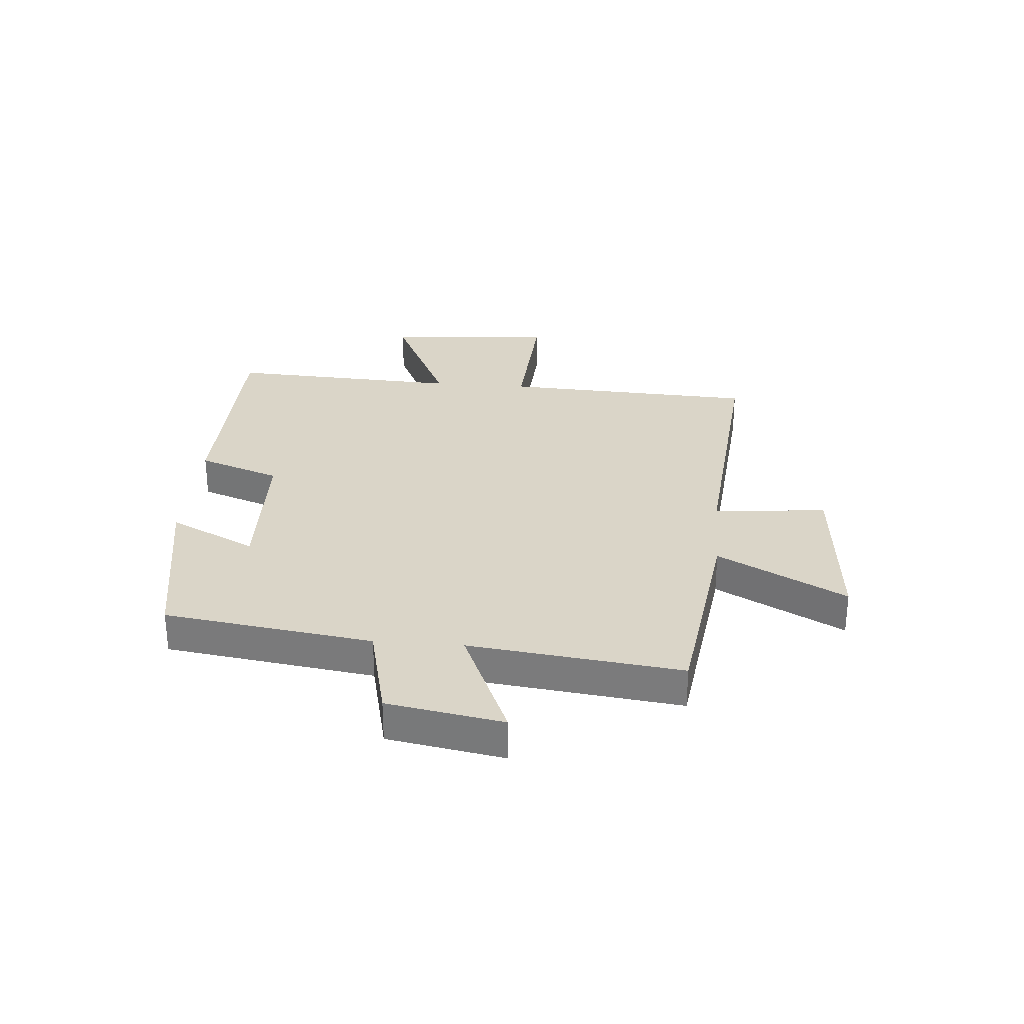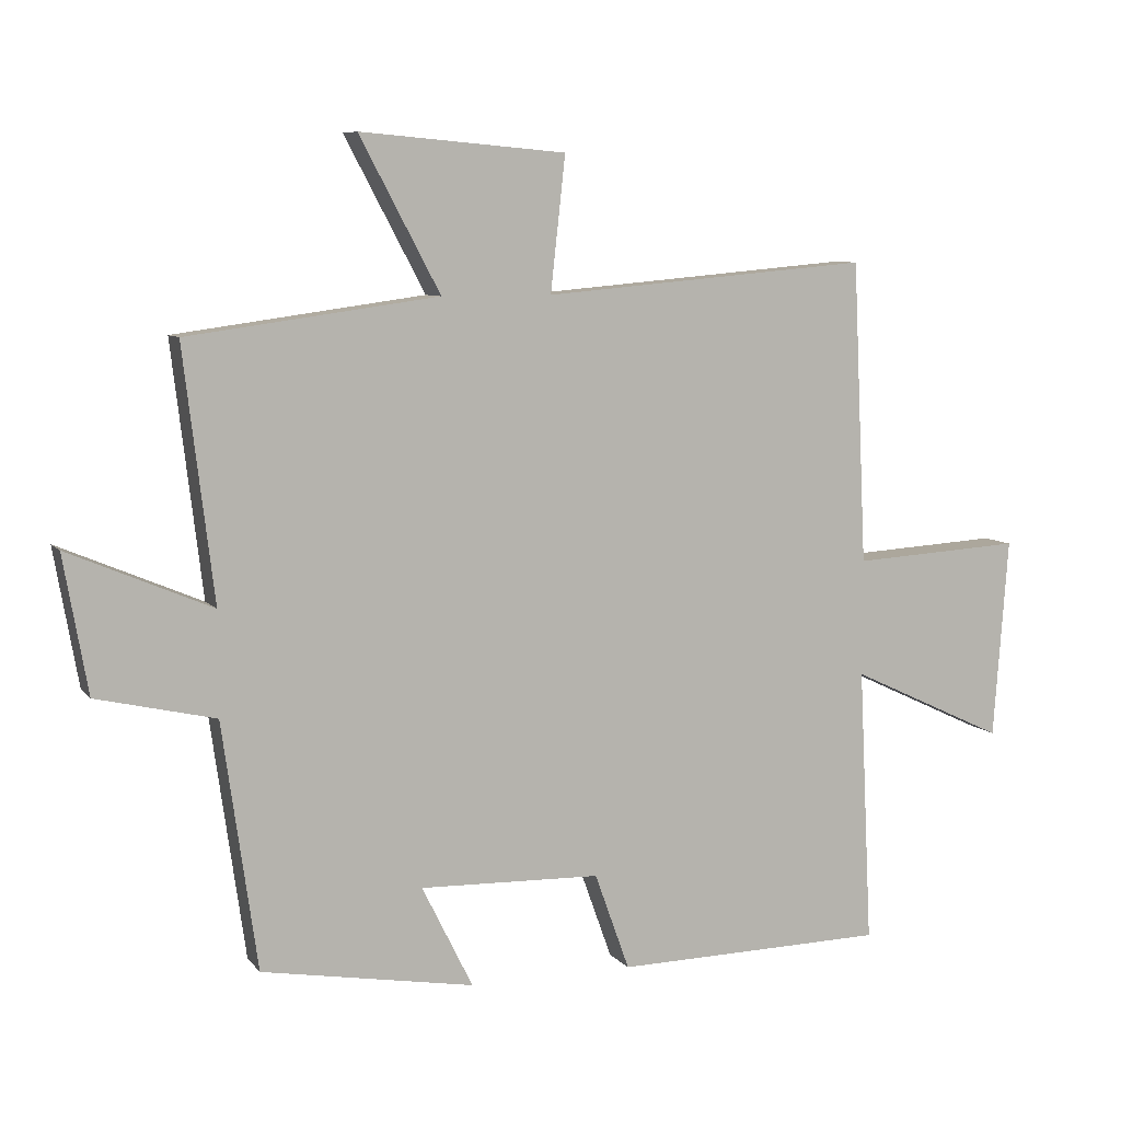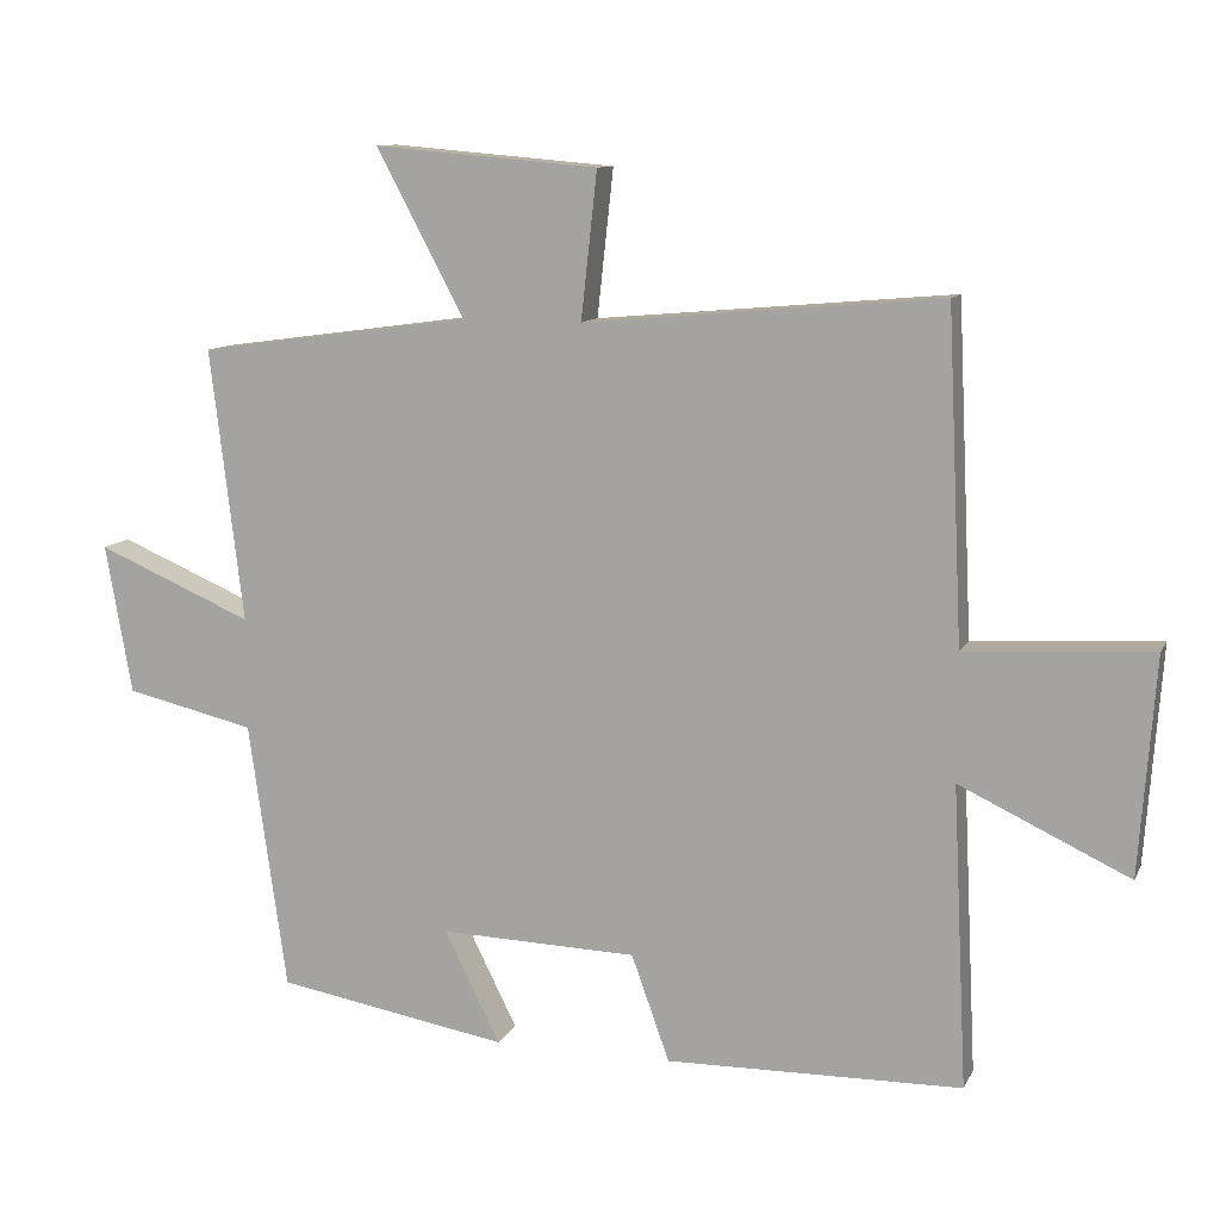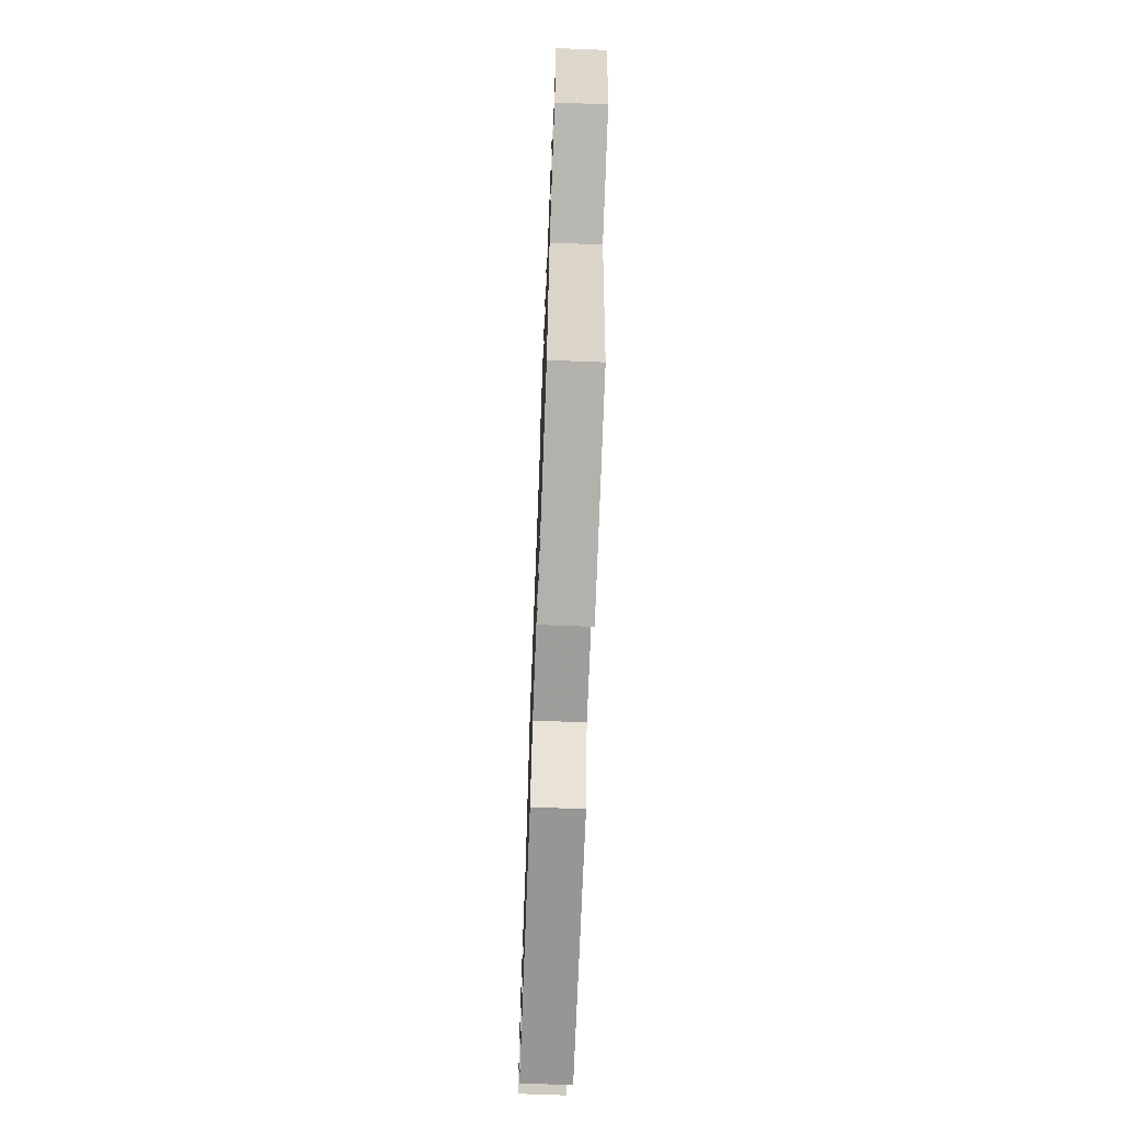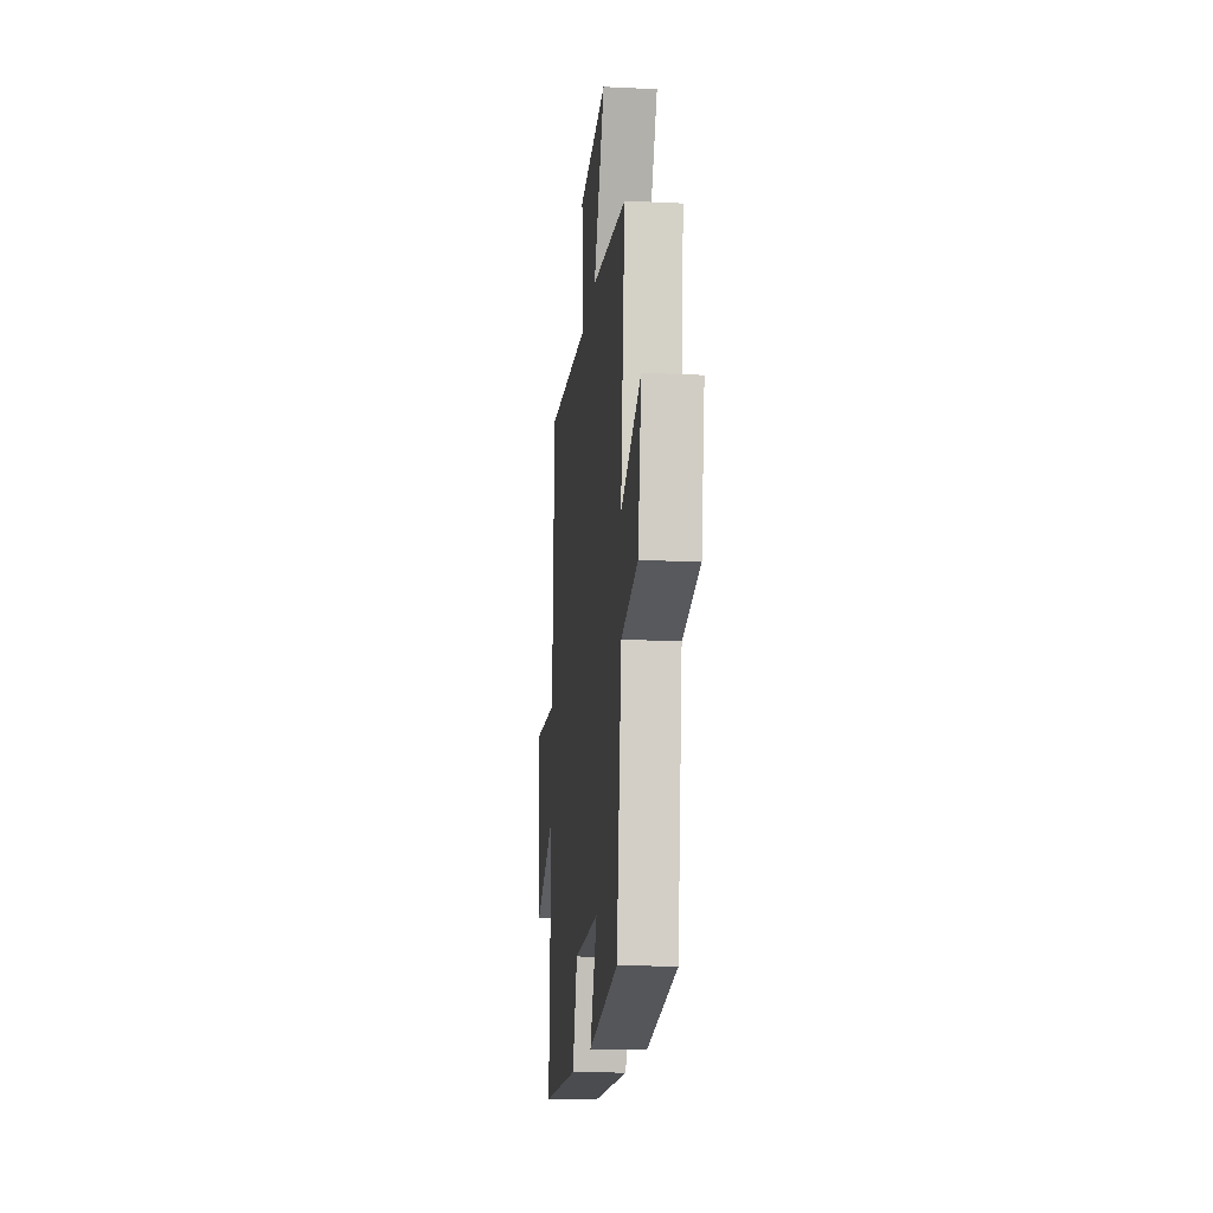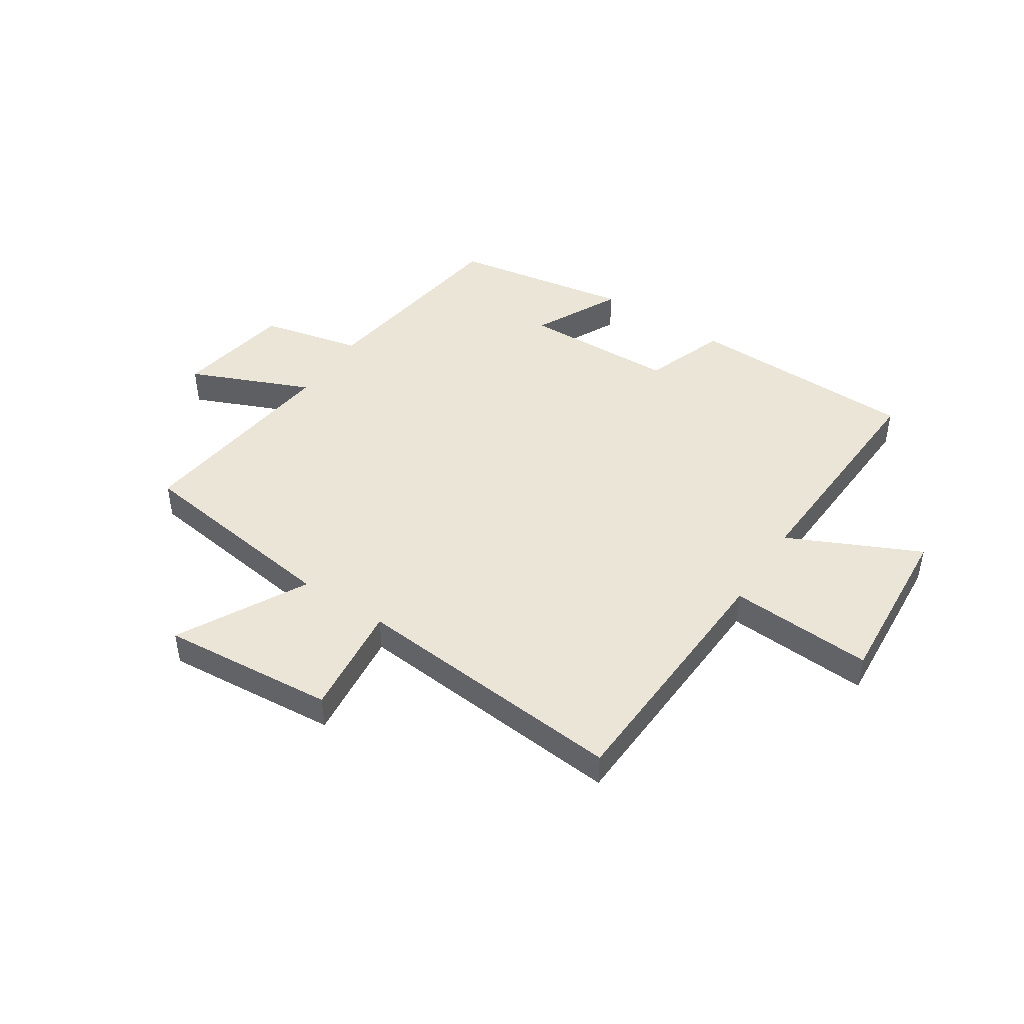
<metadata>
{"format":"obj","ext":"obj","renderer":"f3d","projection":"perspective","resolution":1024,"background":"white","views":[{"elev":29.4,"azim":-85.3,"up":"+Y"},{"elev":7.7,"azim":-21.3,"up":"+Z"},{"elev":10.8,"azim":17.6,"up":"+Z"},{"elev":-69.0,"azim":-92.2,"up":"+Z"},{"elev":-16.2,"azim":-95.7,"up":"+Z"},{"elev":45.6,"azim":33.3,"up":"+Y"}]}
</metadata>
<code>
v 0.52 0.07 -0.493
v 0.115 0.07 -0.5
v 0.063 0.07 -0.355
v -0.207 0.07 -0.347
v -0.131 0.07 -0.5
v -0.448 0.07 -0.445
v -0.5 0.07 -0.078
v -0.677 0.07 -0.037
v -0.713 0.07 0.167
v -0.5 0.07 0.076
v -0.545 0.07 0.449
v -0.172 0.07 0.5
v -0.292 0.07 0.726
v 0.014 0.07 0.7
v -0.008 0.07 0.5
v 0.479 0.07 0.543
v 0.5 0.07 0.093
v 0.754 0.07 0.108
v 0.732 0.07 -0.19
v 0.5 0.07 -0.081
v 0.52 0 -0.493
v 0.115 0 -0.5
v 0.063 0 -0.355
v -0.207 0 -0.347
v -0.131 0 -0.5
v -0.448 0 -0.445
v -0.5 0 -0.078
v -0.677 0 -0.037
v -0.713 0 0.167
v -0.5 0 0.076
v -0.545 0 0.449
v -0.172 0 0.5
v -0.292 0 0.726
v 0.014 0 0.7
v -0.008 0 0.5
v 0.479 0 0.543
v 0.5 0 0.093
v 0.754 0 0.108
v 0.732 0 -0.19
v 0.5 0 -0.081
f 17 18 19 20
f 15 16 17 20
f 15 20 1 2
f 12 13 14 15
f 10 11 12 15
f 7 8 9 10
f 4 5 6 7
f 3 4 7 10
f 15 2 3
f 3 10 15
f 40 39 38 37
f 40 37 36 35
f 22 21 40 35
f 35 34 33 32
f 35 32 31 30
f 30 29 28 27
f 27 26 25 24
f 30 27 24 23
f 23 22 35
f 35 30 23
f 1 21 22 2
f 2 22 23 3
f 3 23 24 4
f 4 24 25 5
f 5 25 26 6
f 6 26 27 7
f 7 27 28 8
f 8 28 29 9
f 9 29 30 10
f 10 30 31 11
f 11 31 32 12
f 12 32 33 13
f 13 33 34 14
f 14 34 35 15
f 15 35 36 16
f 16 36 37 17
f 17 37 38 18
f 18 38 39 19
f 19 39 40 20
f 20 40 21 1

</code>
